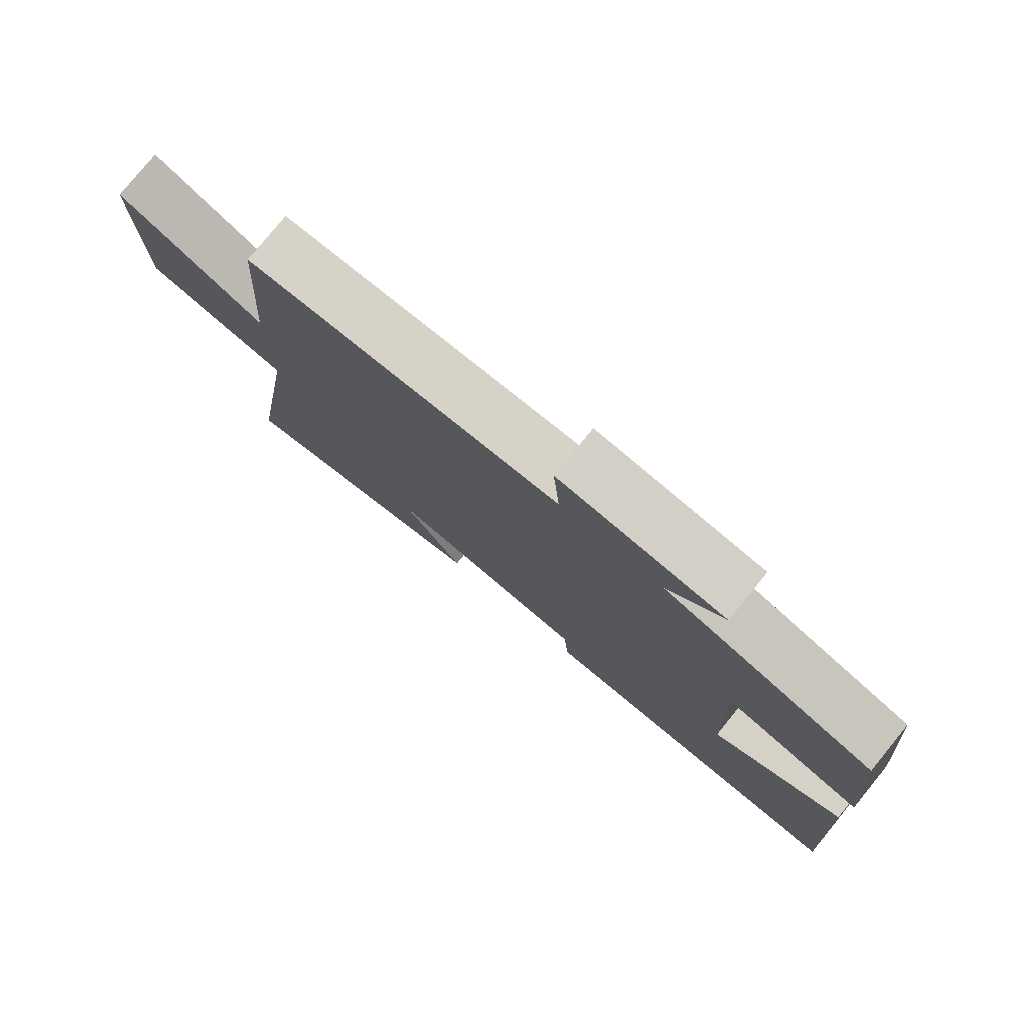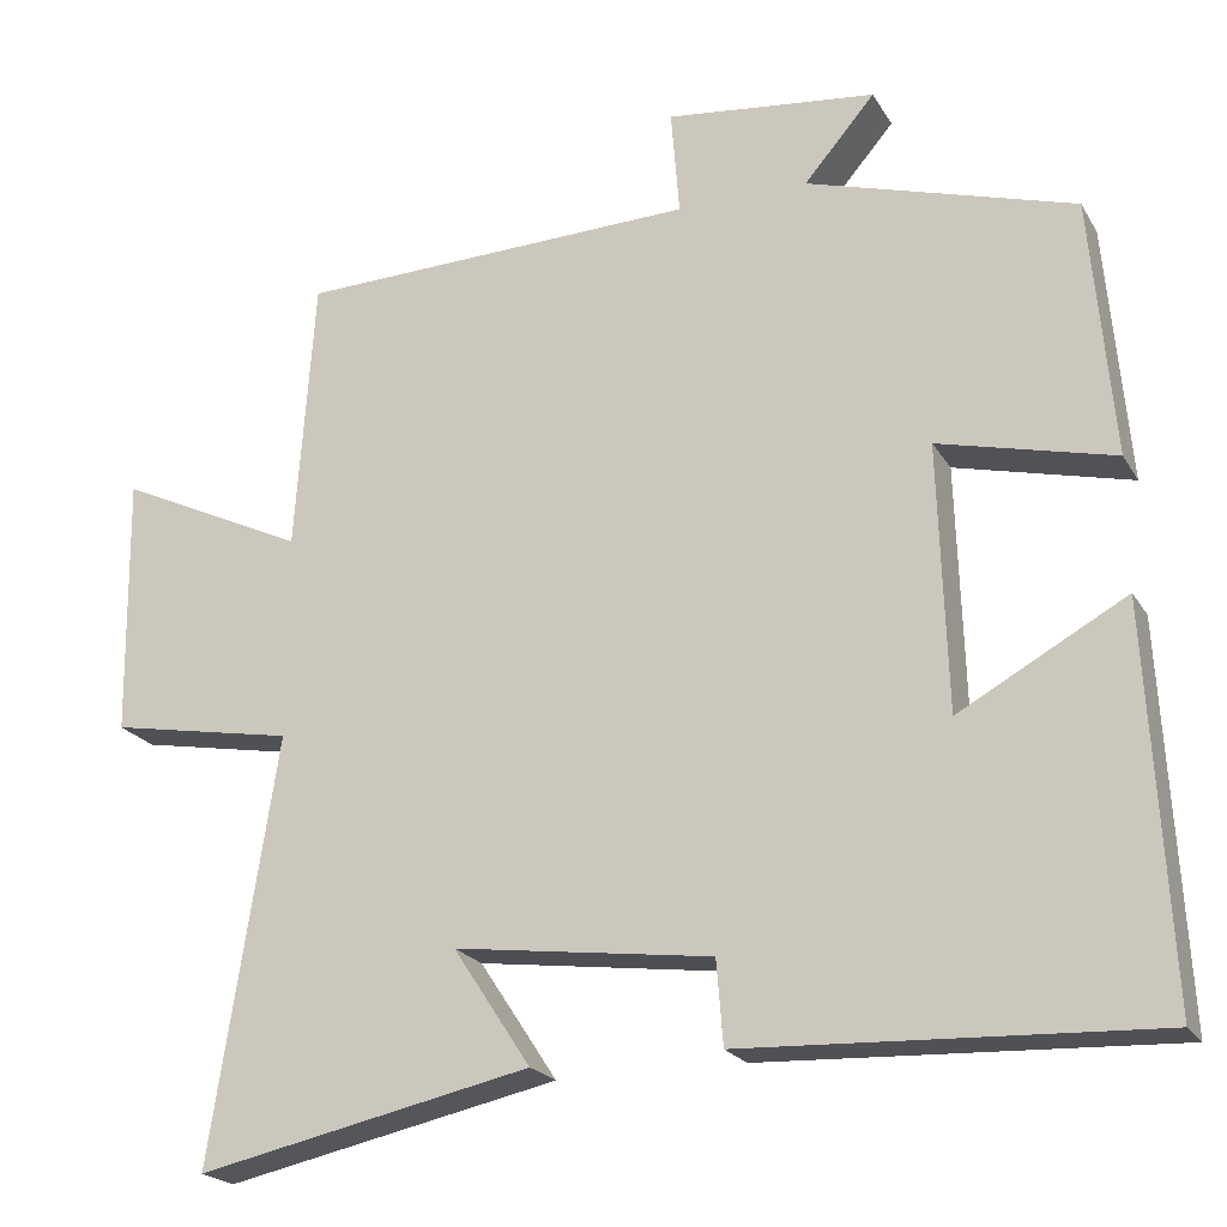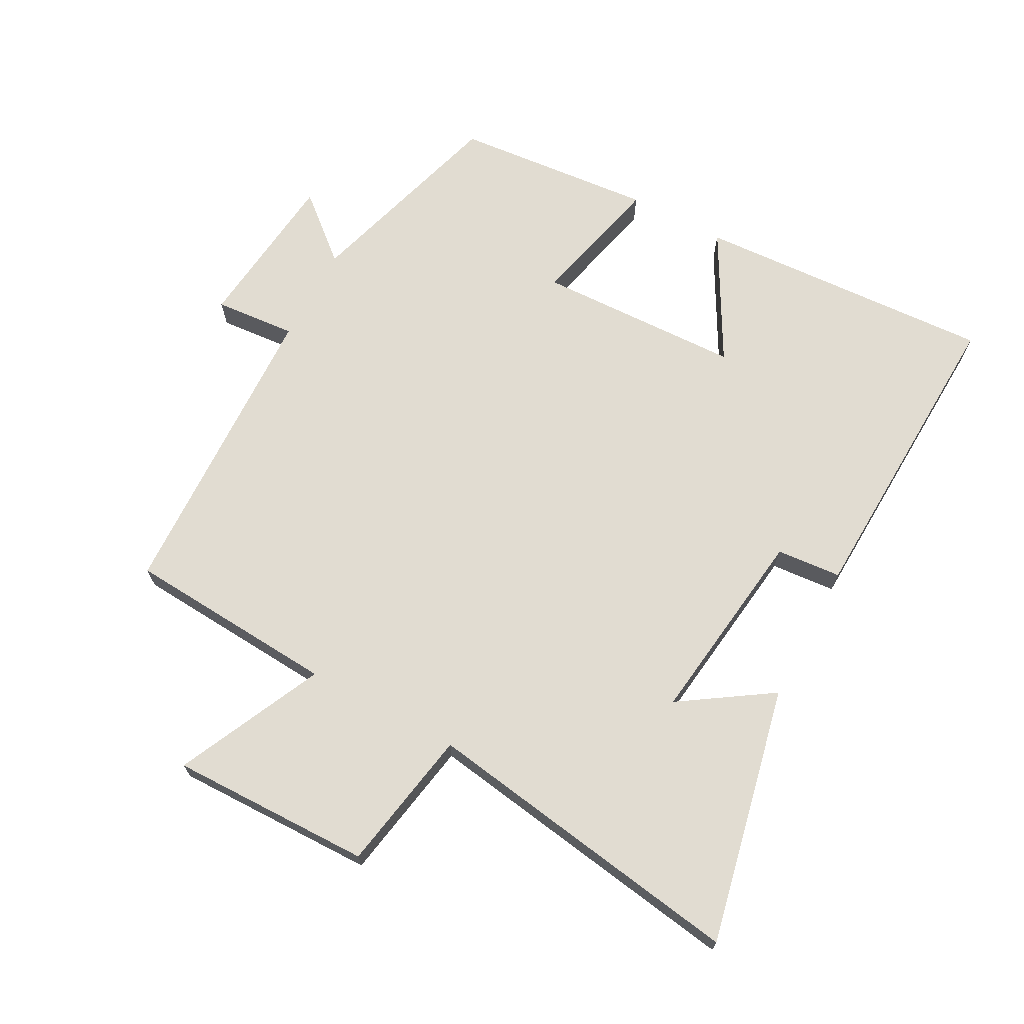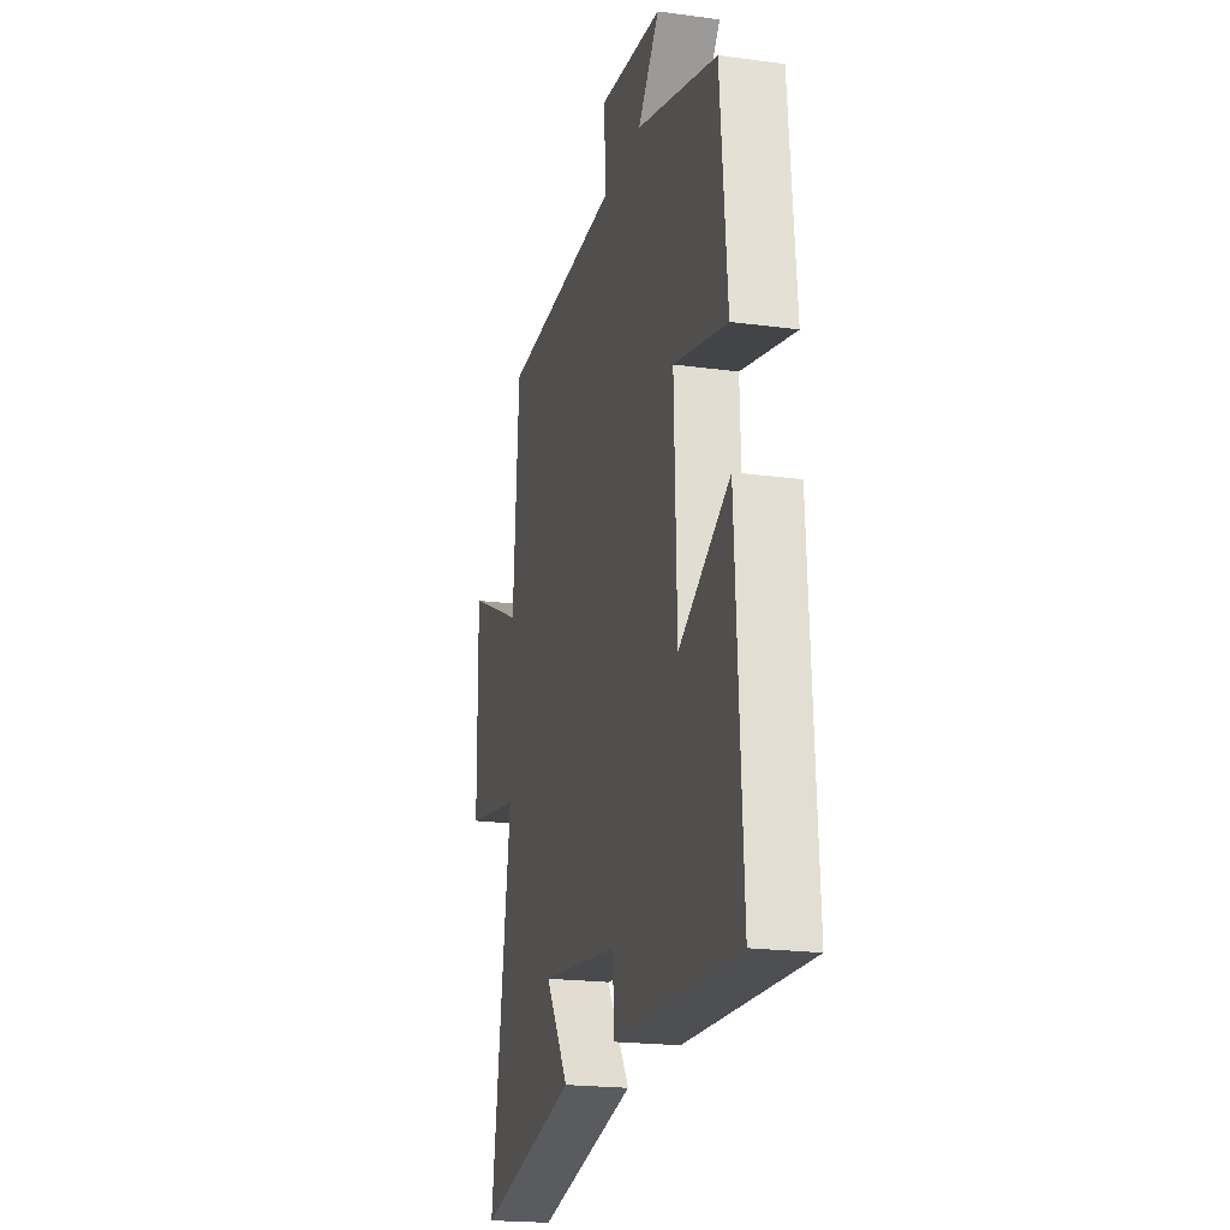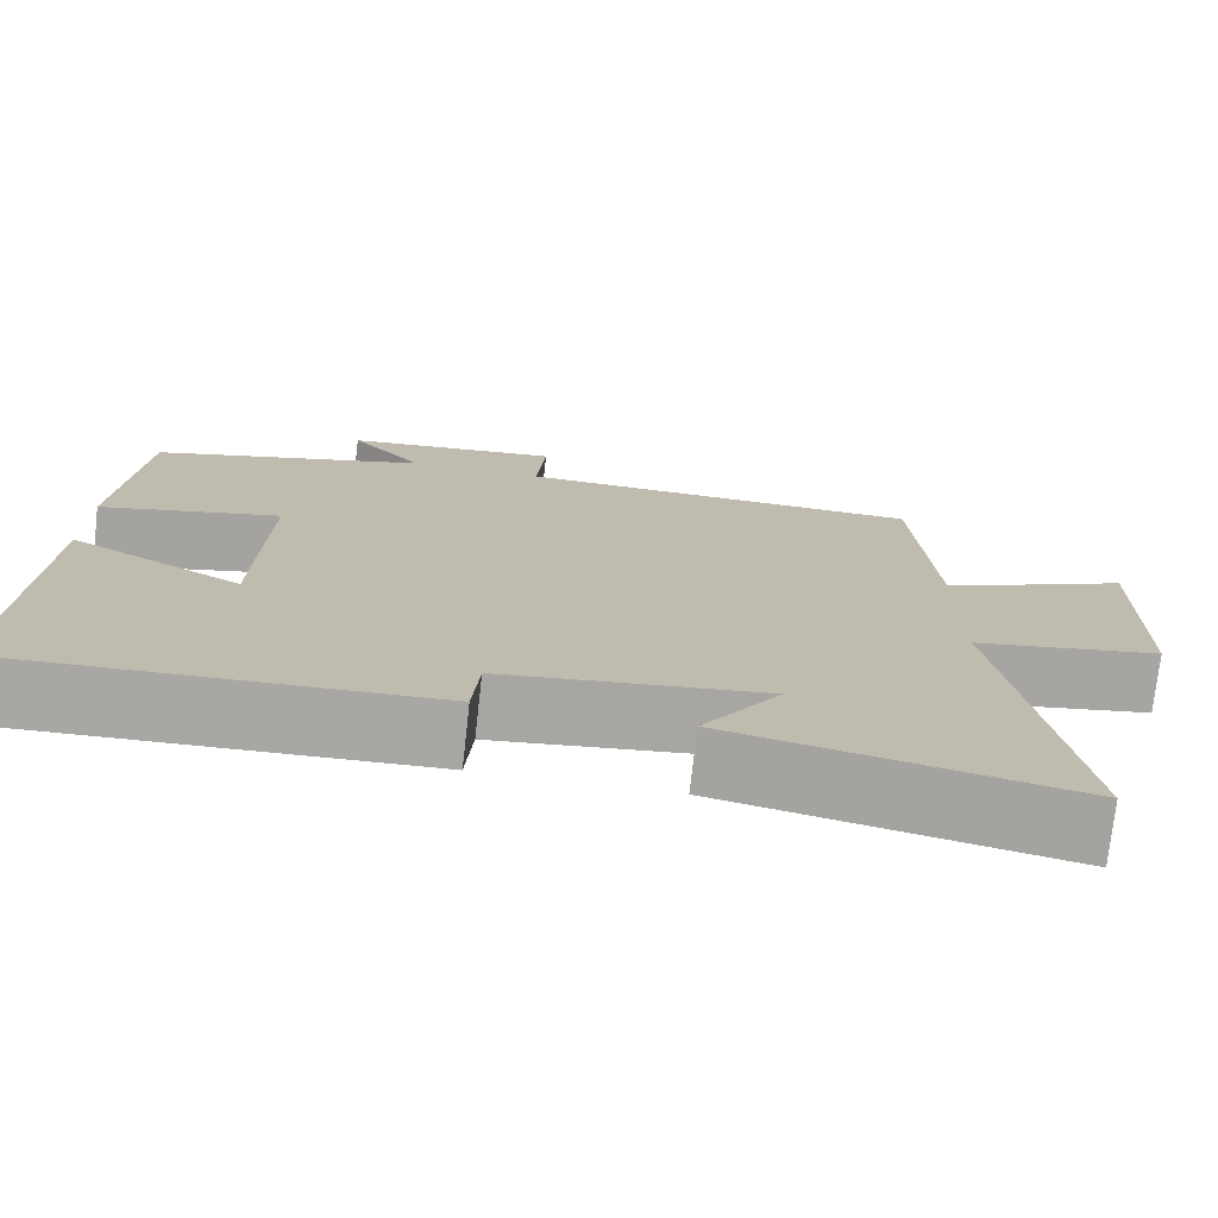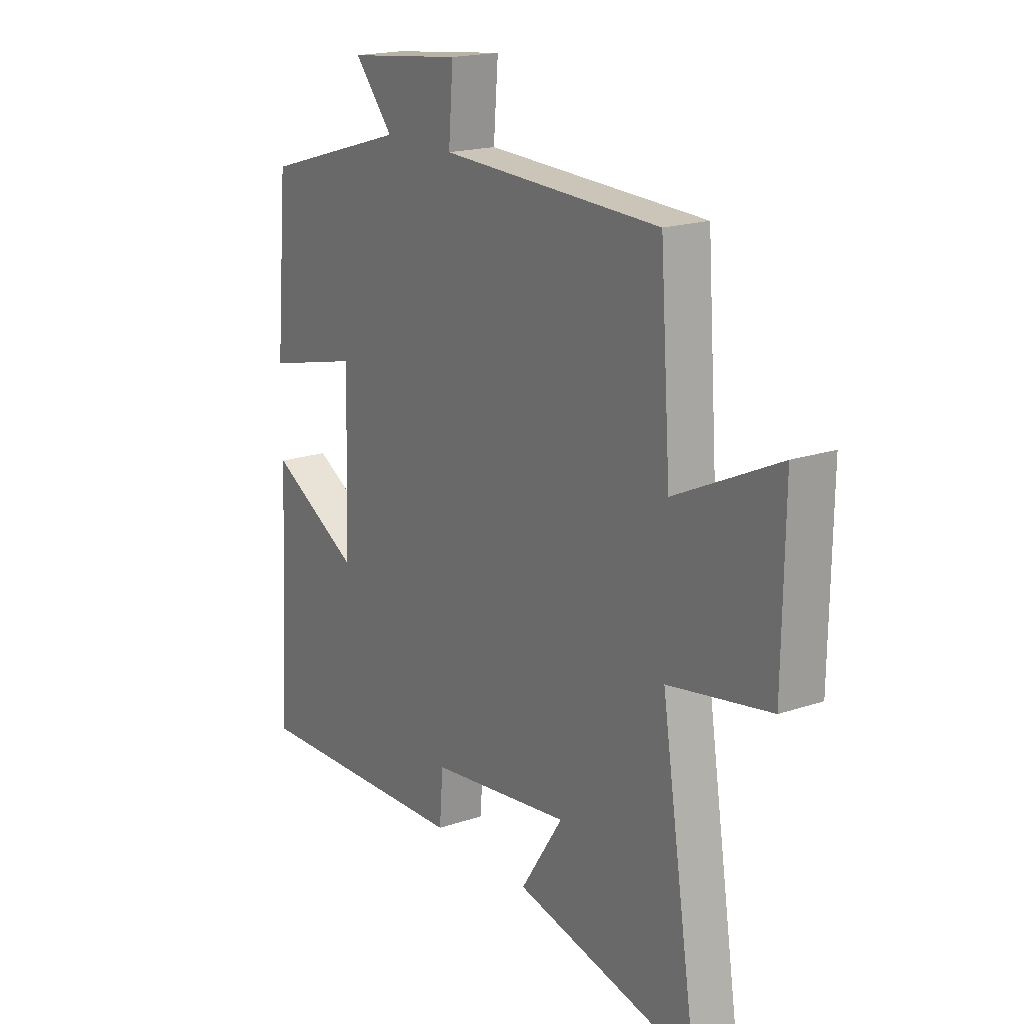
<metadata>
{"format":"obj","ext":"obj","renderer":"f3d","projection":"perspective","resolution":1024,"background":"white","views":[{"elev":78.4,"azim":-140.8,"up":"+Z"},{"elev":-21.2,"azim":-157.2,"up":"+Z"},{"elev":69.1,"azim":118.1,"up":"+Y"},{"elev":-20.6,"azim":-103.8,"up":"+Z"},{"elev":-74.6,"azim":-6.4,"up":"+Z"},{"elev":18.7,"azim":57.1,"up":"+Z"}]}
</metadata>
<code>
v -0.525 0.07 -0.521
v -0.5 0.07 -0.059
v -0.302 0.07 -0.168
v -0.292 0.07 0.148
v -0.5 0.07 0.097
v -0.473 0.07 0.405
v -0.155 0.07 0.5
v -0.239 0.07 0.598
v 0.011 0.07 0.626
v 0.001 0.07 0.5
v 0.477 0.07 0.485
v 0.5 0.07 0.16
v 0.724 0.07 0.266
v 0.72 0.07 -0.044
v 0.5 0.07 -0.084
v 0.579 0.07 -0.585
v 0.182 0.07 -0.5
v 0.274 0.07 -0.36
v -0.032 0.07 -0.4
v -0.04 0.07 -0.5
v -0.525 0 -0.521
v -0.5 0 -0.059
v -0.302 0 -0.168
v -0.292 0 0.148
v -0.5 0 0.097
v -0.473 0 0.405
v -0.155 0 0.5
v -0.239 0 0.598
v 0.011 0 0.626
v 0.001 0 0.5
v 0.477 0 0.485
v 0.5 0 0.16
v 0.724 0 0.266
v 0.72 0 -0.044
v 0.5 0 -0.084
v 0.579 0 -0.585
v 0.182 0 -0.5
v 0.274 0 -0.36
v -0.032 0 -0.4
v -0.04 0 -0.5
f 1 2 3
f 20 1 3
f 19 20 3
f 18 19 3 4
f 15 16 17 18
f 15 18 4
f 12 13 14 15
f 12 15 4
f 11 12 4
f 10 11 4
f 7 8 9 10
f 6 7 10
f 5 6 10
f 4 5 10
f 23 22 21
f 23 21 40
f 23 40 39
f 24 23 39 38
f 38 37 36 35
f 24 38 35
f 35 34 33 32
f 24 35 32
f 24 32 31
f 24 31 30
f 30 29 28 27
f 30 27 26
f 30 26 25
f 30 25 24
f 1 21 22 2
f 2 22 23 3
f 3 23 24 4
f 4 24 25 5
f 5 25 26 6
f 6 26 27 7
f 7 27 28 8
f 8 28 29 9
f 9 29 30 10
f 10 30 31 11
f 11 31 32 12
f 12 32 33 13
f 13 33 34 14
f 14 34 35 15
f 15 35 36 16
f 16 36 37 17
f 17 37 38 18
f 18 38 39 19
f 19 39 40 20
f 20 40 21 1

</code>
